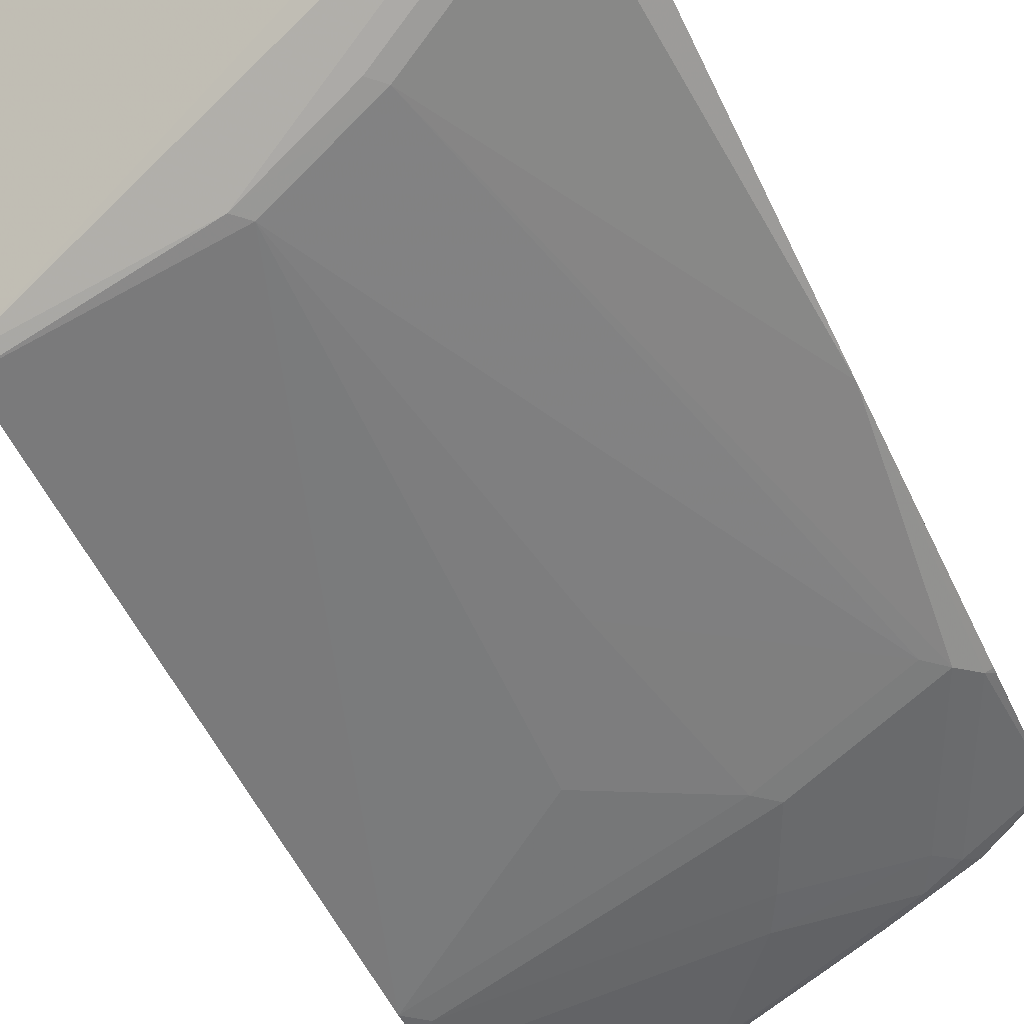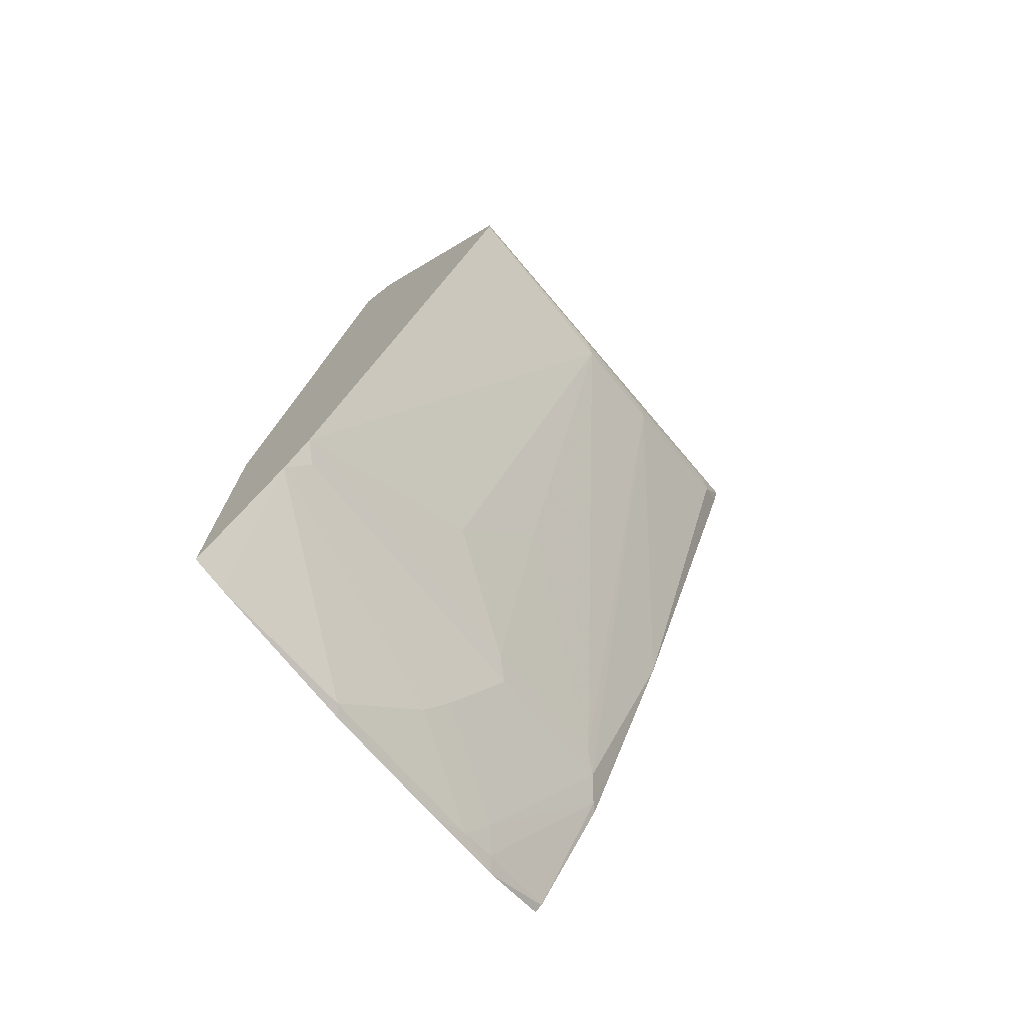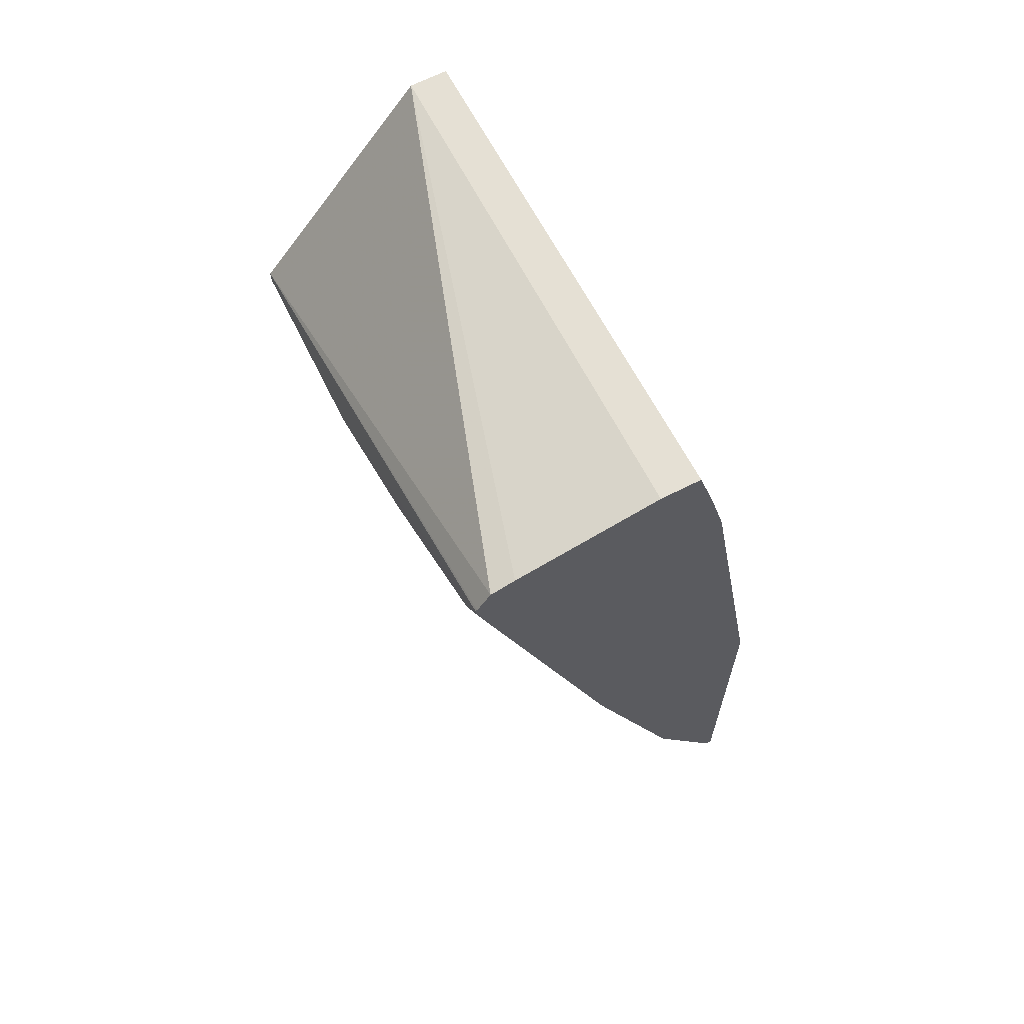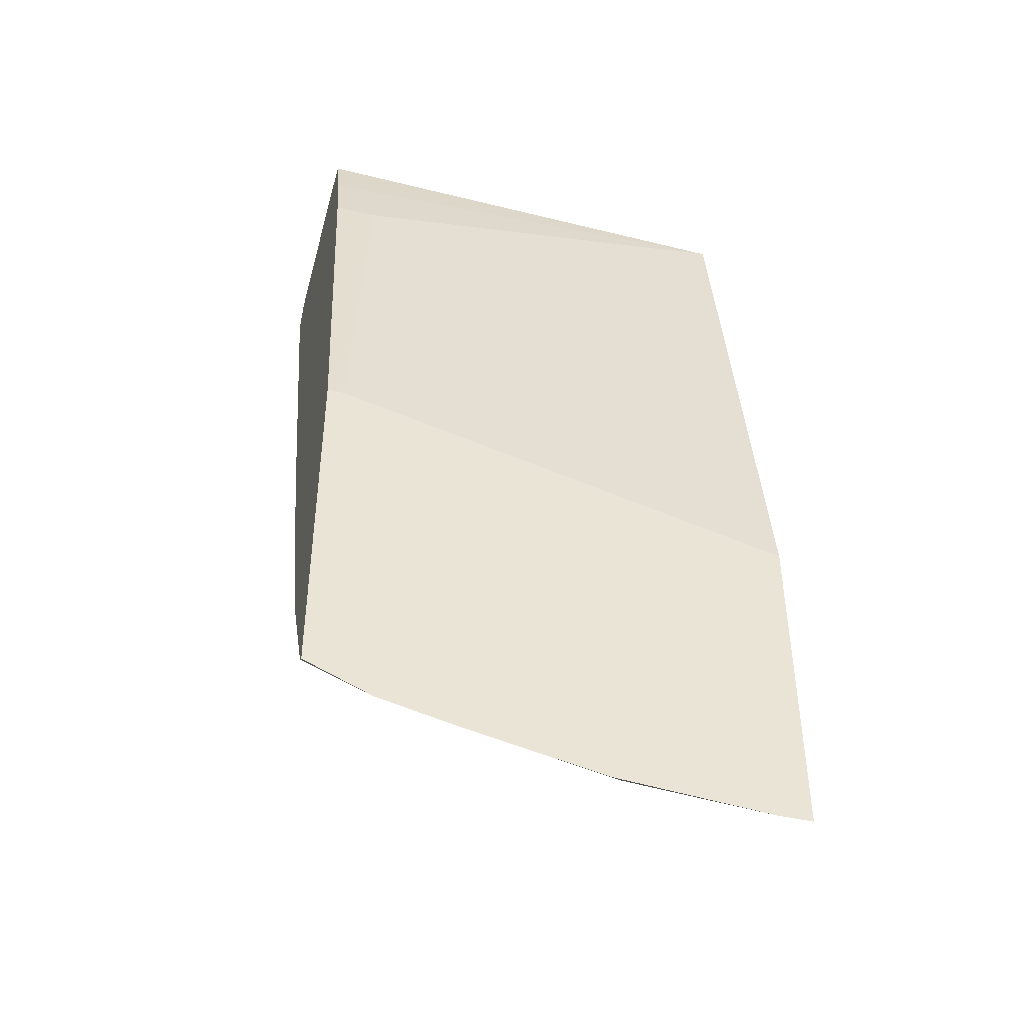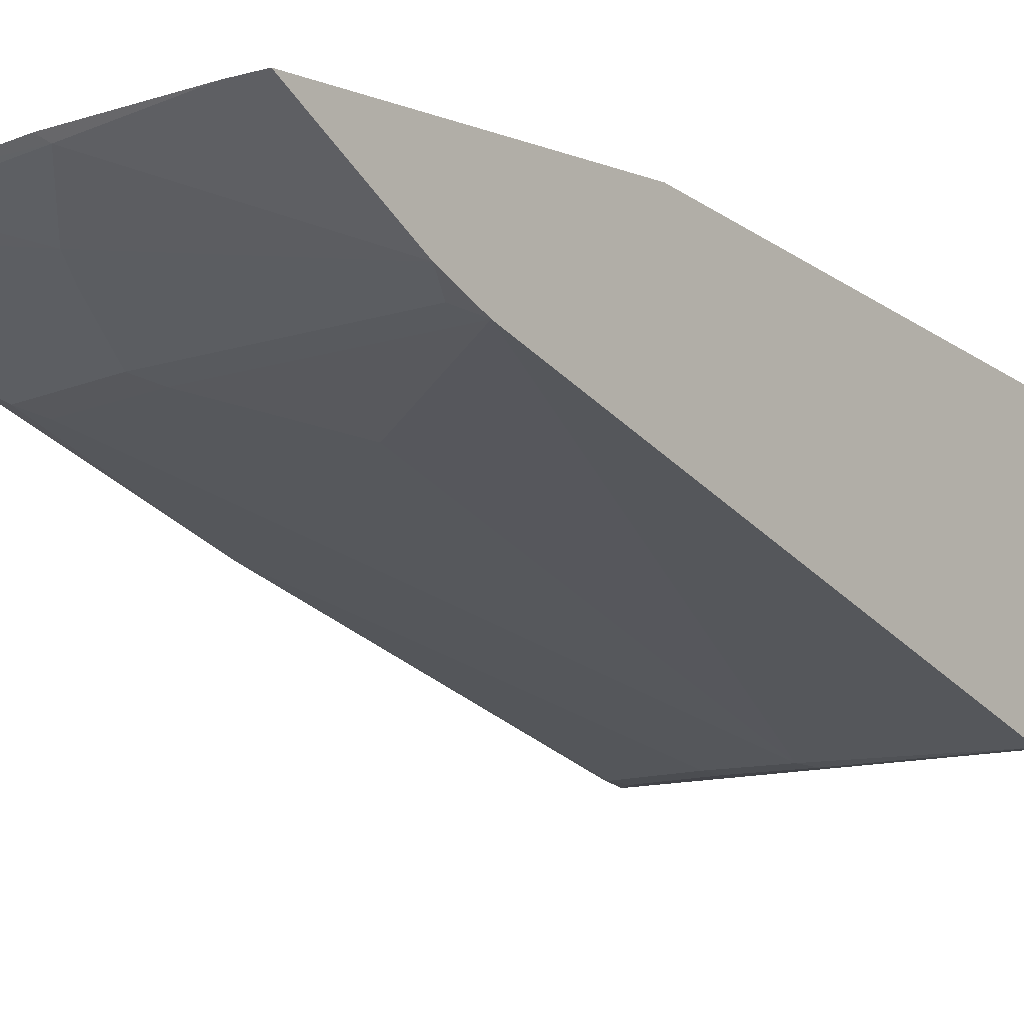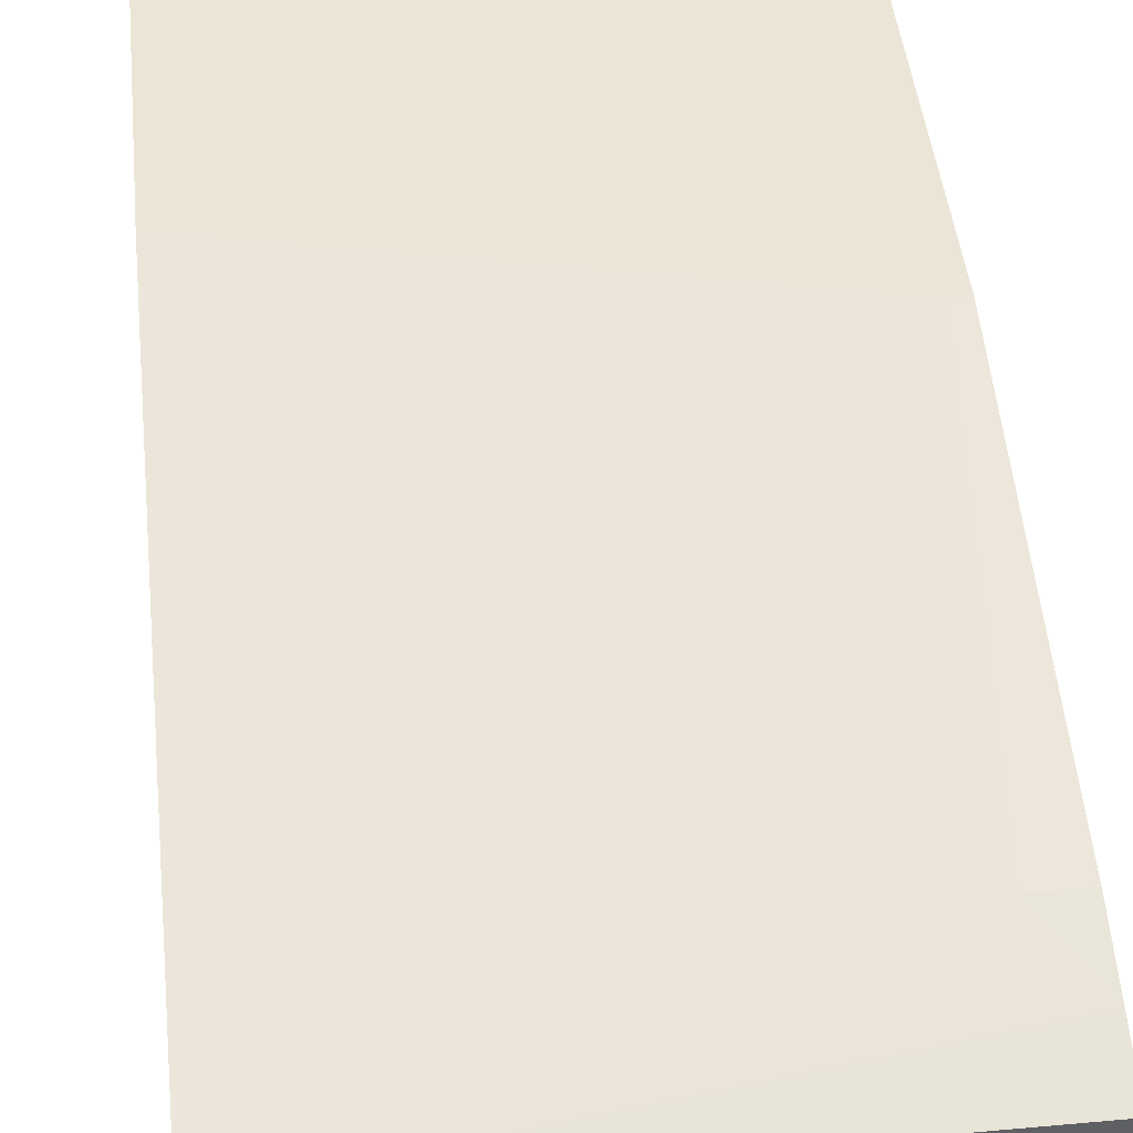
<metadata>
{"format":"obj","ext":"obj","renderer":"f3d","projection":"perspective","resolution":1024,"background":"white","views":[{"elev":-76.1,"azim":26.5,"up":"+Y"},{"elev":-74.2,"azim":-52.1,"up":"+Z"},{"elev":65.4,"azim":62.7,"up":"+Z"},{"elev":-44.0,"azim":164.1,"up":"+Z"},{"elev":-7.6,"azim":-139.9,"up":"+Y"},{"elev":44.4,"azim":-5.8,"up":"+Y"}]}
</metadata>
<code>
v 0.0003494 -0.3911 -0.3432
v 0.2716 -0.4824 -0.3615
v 0.2716 -0.4693 -0.3582
v 0.2716 -0.3911 -0.3432
v 0.0003494 -0.3705 -0.3432
v 0.0003494 -0.4871 -0.4597
v 0.2716 -0.4899 -0.3727
v 0.2716 -0.369 -0.3432
v 0.2716 -0.3597 -0.3746
v 0.247 -0.3499 -0.4117
v 0.2623 -0.3114 -0.6327
v 0.0003494 -0.3114 -0.6945
v 0.1064 -0.4906 -0.4563
v 0.271 -0.4906 -0.3739
v 0.0003494 -0.4871 -0.4666
v 0.2716 -0.4904 -0.3738
v 0.2716 -0.3499 -0.4117
v 0.2716 -0.3114 -0.6327
v 0.0003494 -0.3114 -0.8798
v 0.1132 -0.4888 -0.4631
v 0.175 -0.4888 -0.4426
v 0.1681 -0.4906 -0.4357
v 0.2504 -0.4906 -0.3945
v 0.2573 -0.4888 -0.4014
v 0.2716 -0.4904 -0.3746
v 0.0003494 -0.3703 -0.7824
v 0.2716 -0.3114 -0.8329
v 0.02059 -0.3114 -0.8798
v 0.0003494 -0.3568 -0.8095
v 0.1029 -0.3911 -0.7204
v 0.1441 -0.4117 -0.6586
v 0.247 -0.3705 -0.7409
v 0.2161 -0.4888 -0.422
v 0.2573 -0.3654 -0.7512
v 0.2716 -0.4096 -0.6215
v 0.2716 -0.4873 -0.387
v 0.0003494 -0.3637 -0.7957
v 0.01031 -0.3654 -0.7924
v 0.175 -0.3654 -0.7718
v 0.1646 -0.3705 -0.7615
v 0.2716 -0.3156 -0.8302
v 0.2335 -0.3114 -0.8487
v 0.1092 -0.3114 -0.8734
v 0.1029 -0.3156 -0.8713
v 0.1441 -0.3362 -0.8302
v 0.2161 -0.3242 -0.8336
v 0.2676 -0.3576 -0.7615
v 0.2716 -0.3561 -0.7615
v 0.1544 -0.3448 -0.813
v 0.2716 -0.3548 -0.7643
v 0.2264 -0.3165 -0.8439
v 0.2058 -0.3156 -0.8507
v 0.2058 -0.3114 -0.8547
v 0.1852 -0.3114 -0.8592
f 24 33 35
f 24 35 36
f 26 37 38
f 26 38 39
f 28 44 29
f 26 40 30
f 28 43 44
f 27 41 42
f 24 36 25
f 26 39 40
f 23 33 24
f 20 26 30
f 21 34 35
f 21 32 34
f 21 23 22
f 21 33 23
f 20 32 21
f 20 31 32
f 20 30 31
f 19 28 29
f 29 44 45
f 15 26 20
f 21 35 33
f 29 45 38
f 45 52 46
f 30 40 31
f 14 25 16
f 52 54 53
f 47 50 48
f 46 51 47
f 46 52 51
f 45 46 49
f 44 54 52
f 43 54 44
f 42 52 53
f 42 51 52
f 41 51 42
f 41 47 51
f 41 50 47
f 39 49 46
f 38 49 39
f 38 45 49
f 35 47 48
f 34 47 35
f 34 46 47
f 34 39 46
f 32 39 34
f 32 40 39
f 31 40 32
f 29 38 37
f 14 24 25
f 44 52 45
f 13 23 14
f 2 18 17
f 2 27 18
f 2 41 27
f 2 50 41
f 2 48 50
f 2 35 48
f 2 36 35
f 2 25 36
f 2 16 25
f 2 7 16
f 2 6 7
f 1 6 2
f 1 15 6
f 1 26 15
f 1 37 26
f 1 29 37
f 1 19 29
f 14 23 24
f 1 12 19
f 1 5 12
f 1 8 5
f 1 3 4
f 1 2 3
f 2 17 9
f 2 9 8
f 1 4 8
f 2 4 3
f 2 8 4
f 13 22 23
f 13 20 21
f 13 15 20
f 11 19 12
f 11 28 19
f 11 43 28
f 11 54 43
f 11 53 54
f 11 42 53
f 11 27 42
f 13 21 22
f 10 18 11
f 11 18 27
f 5 9 10
f 5 10 11
f 5 11 12
f 6 13 14
f 5 8 9
f 6 15 13
f 7 14 16
f 9 17 10
f 10 17 18
f 6 14 7

</code>
